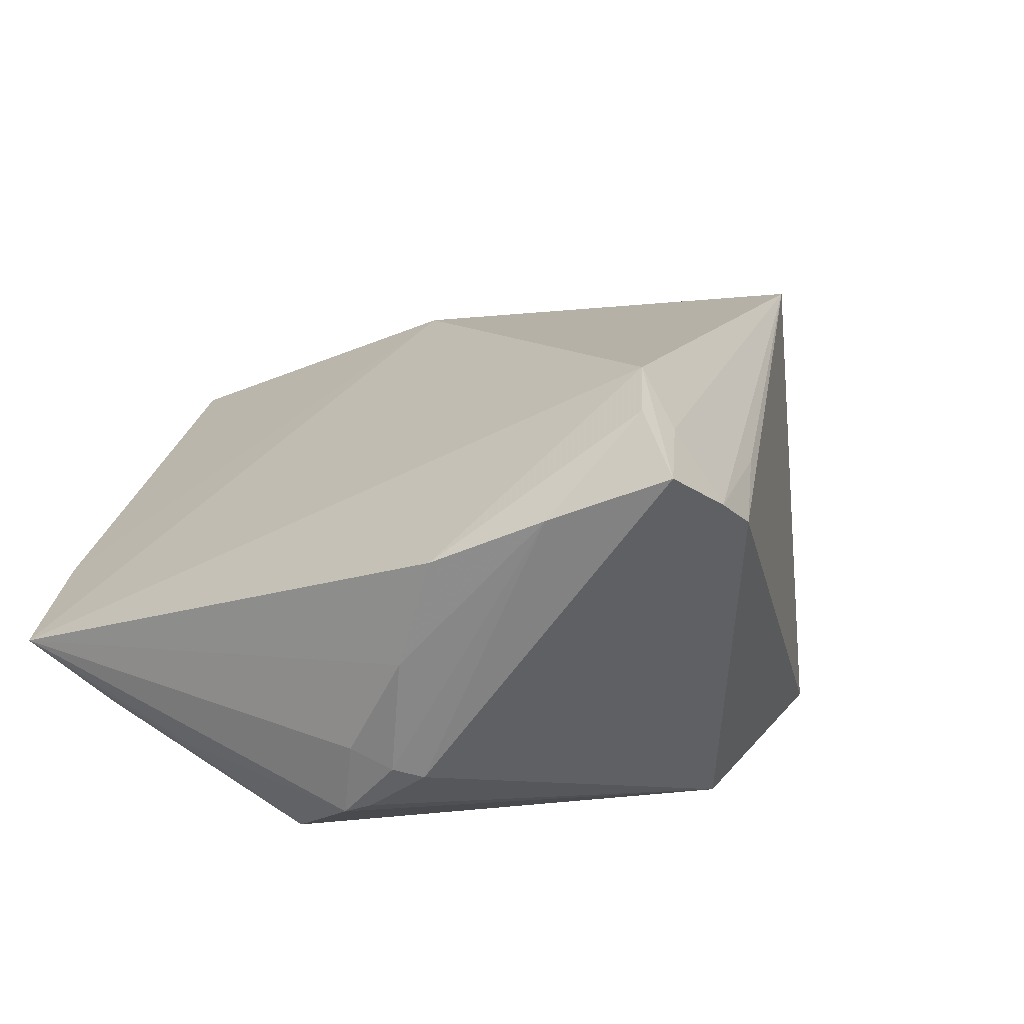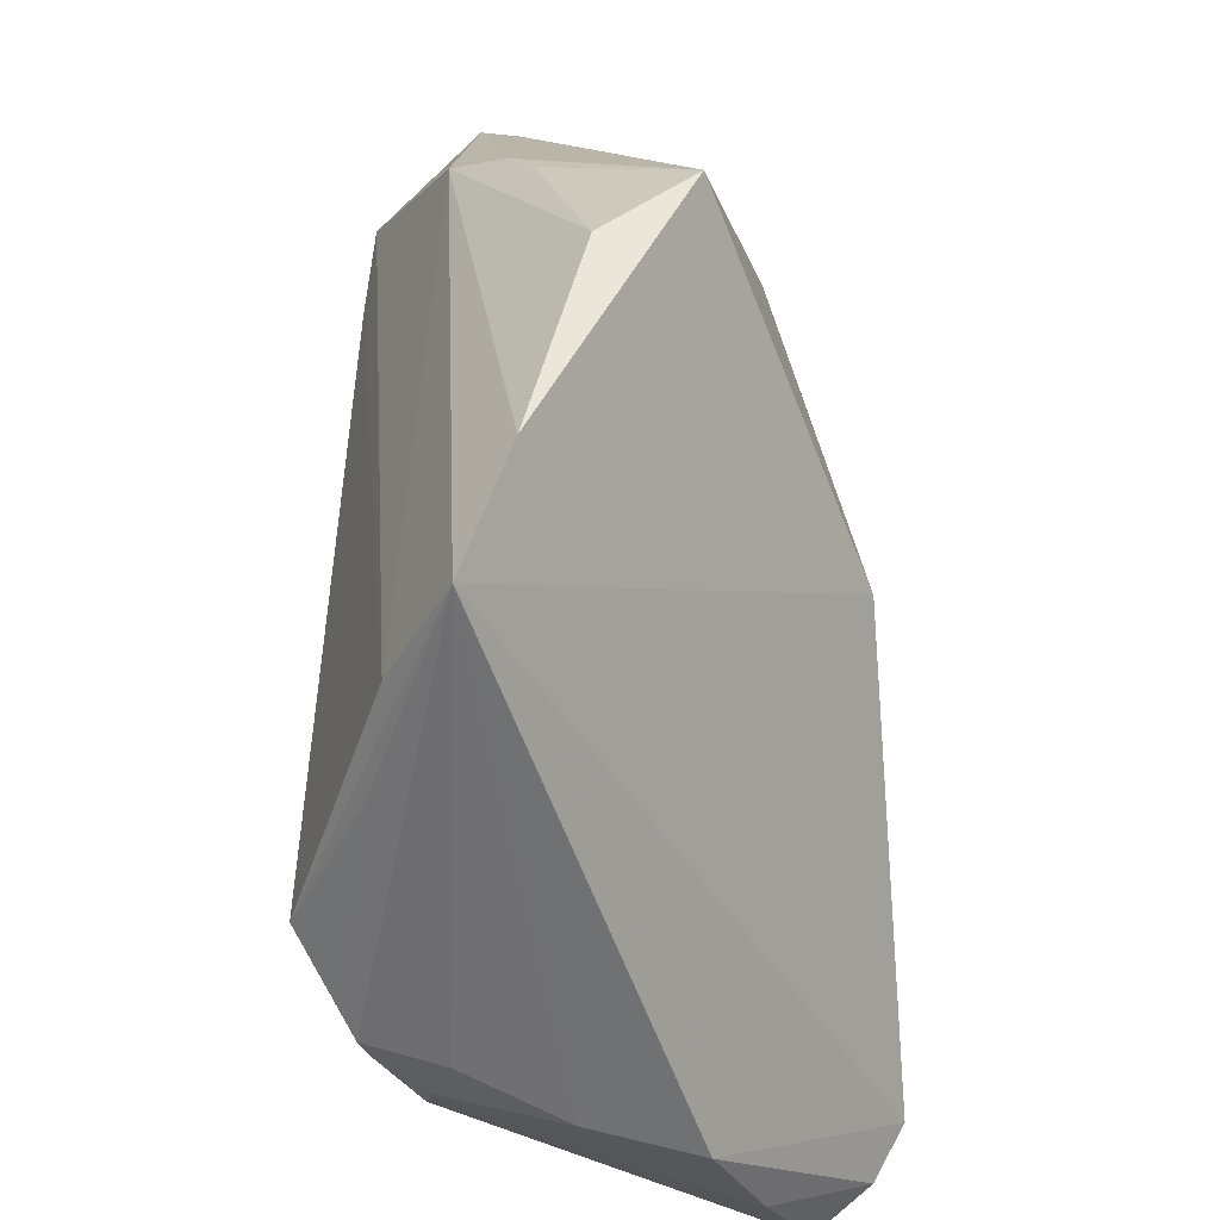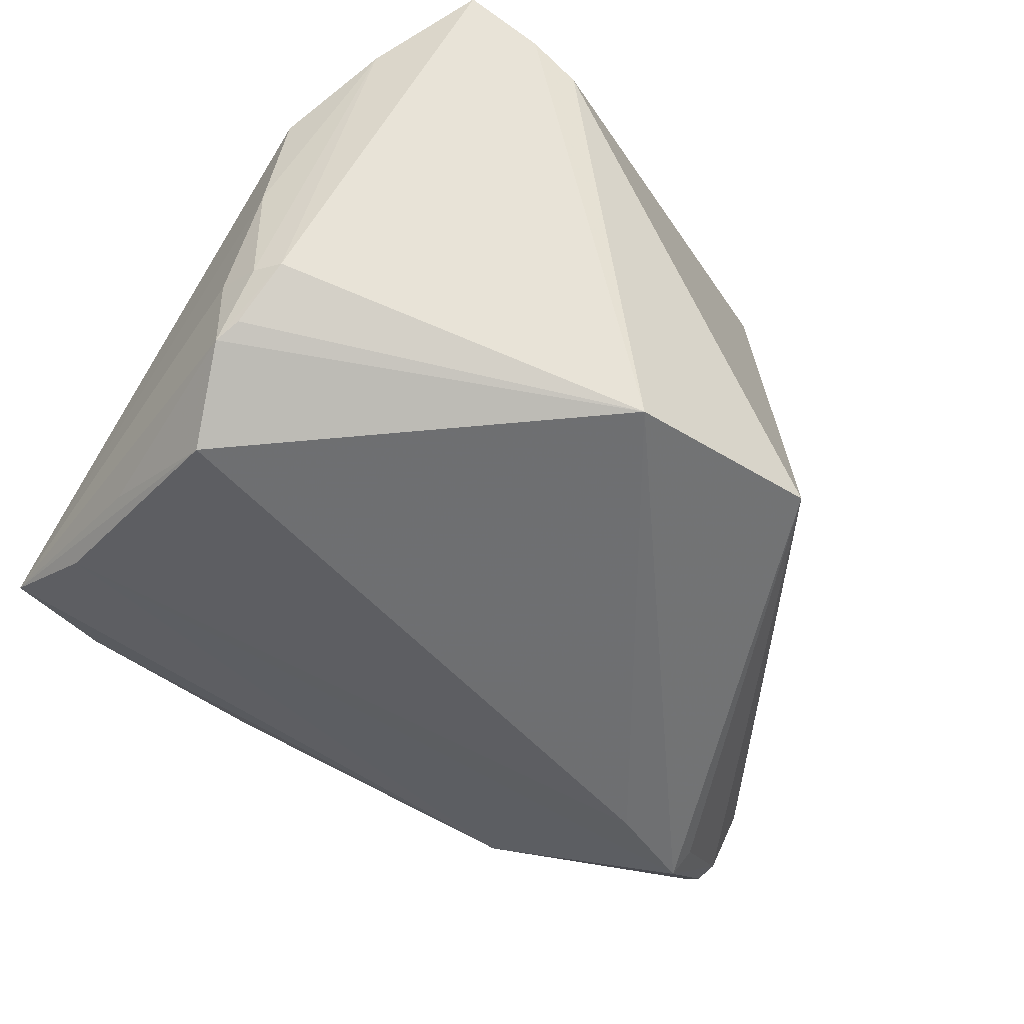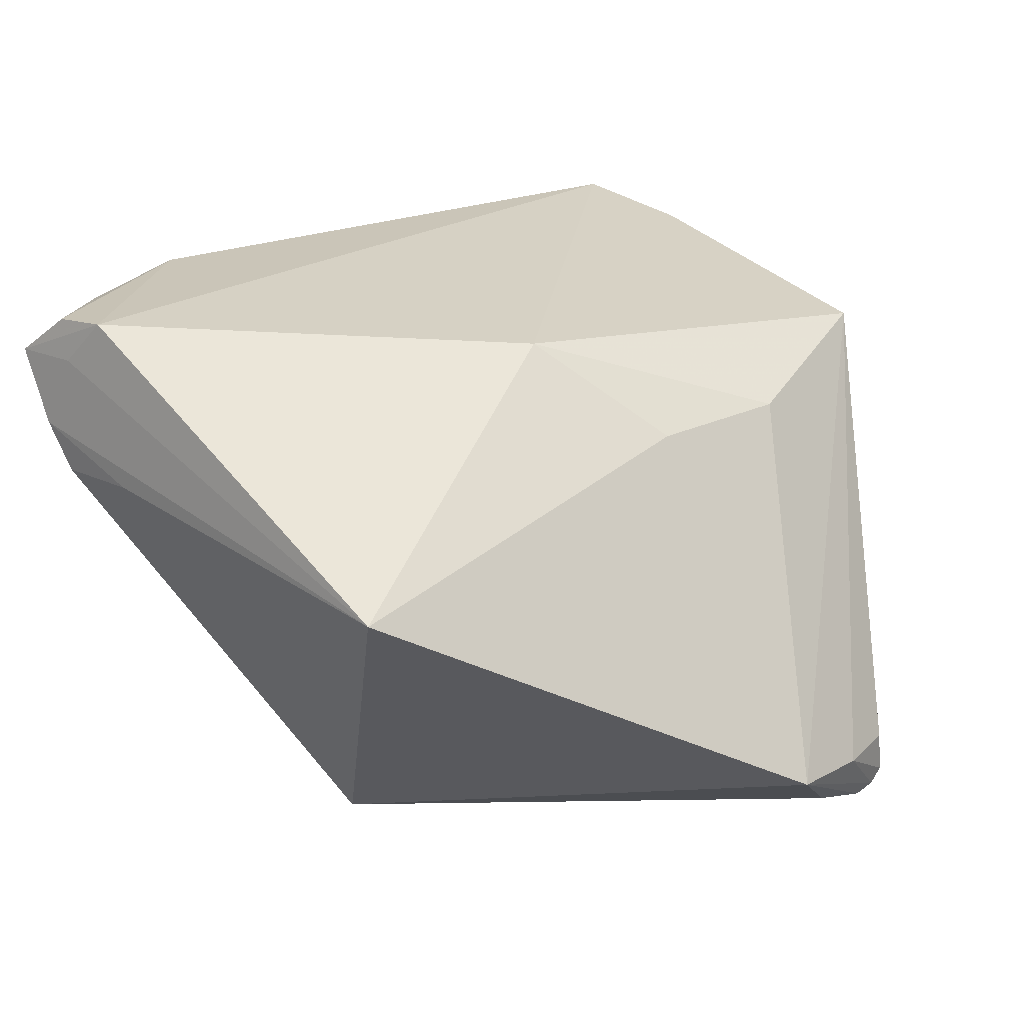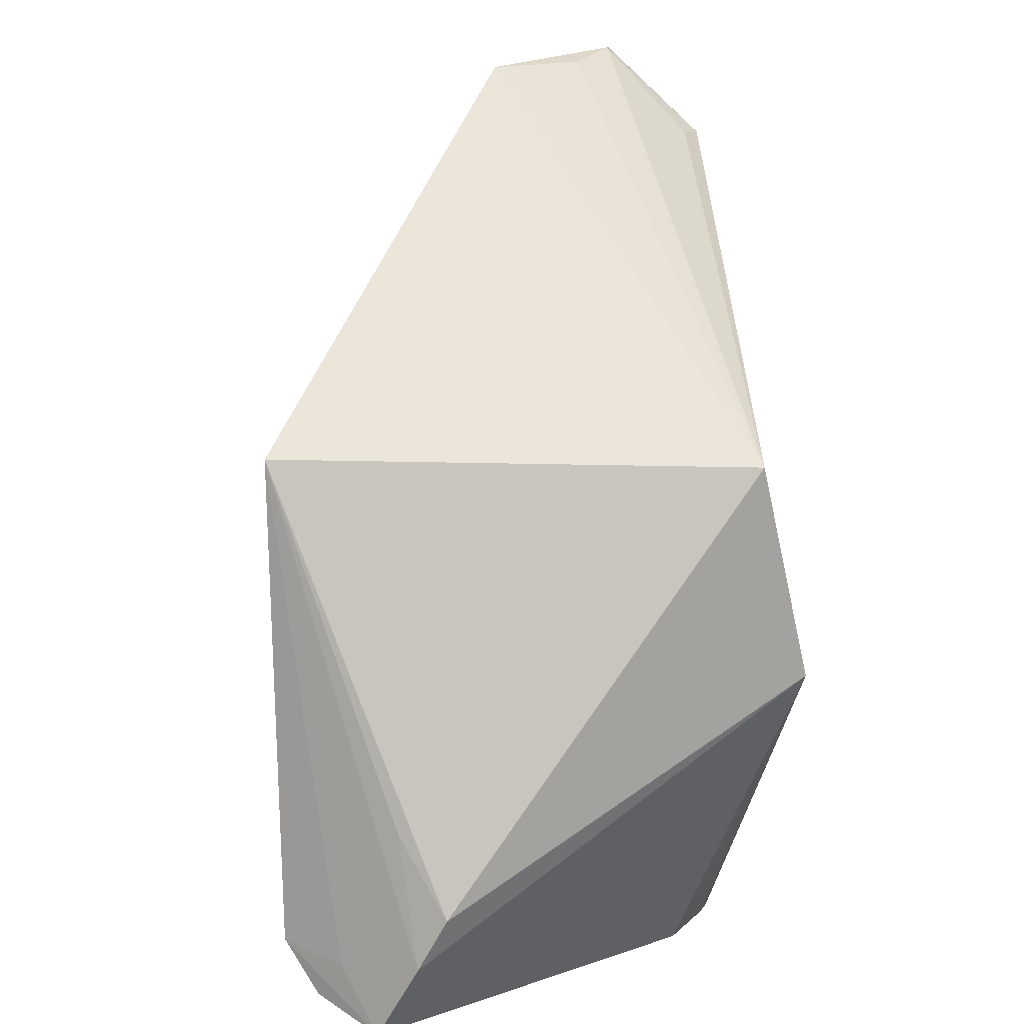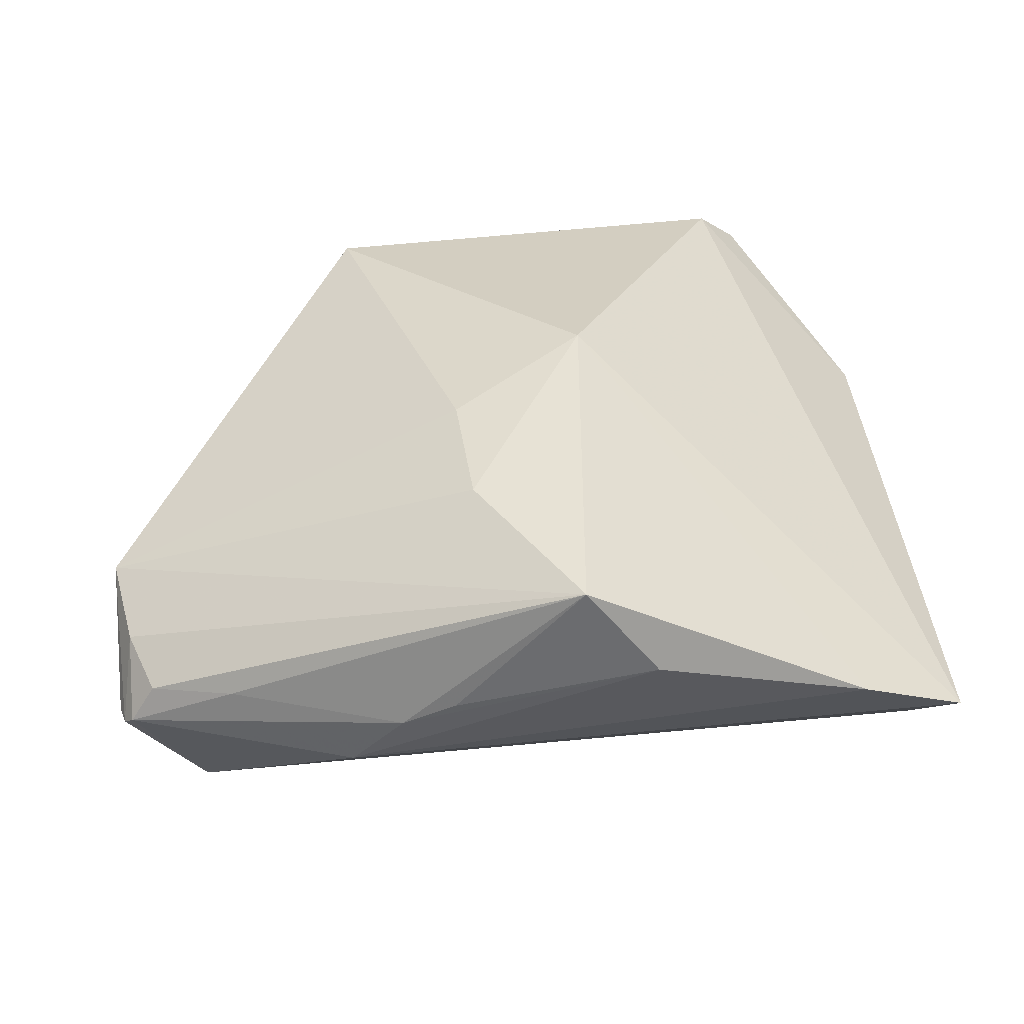
<metadata>
{"format":"obj","ext":"obj","renderer":"f3d","projection":"perspective","resolution":1024,"background":"white","views":[{"elev":14.6,"azim":36.9,"up":"+Z"},{"elev":-55.2,"azim":-89.2,"up":"+Y"},{"elev":-57.5,"azim":56.6,"up":"+Z"},{"elev":61.9,"azim":154.2,"up":"+Z"},{"elev":24.7,"azim":84.5,"up":"+Y"},{"elev":20.6,"azim":-95.4,"up":"+Z"}]}
</metadata>
<code>
v 0.01784 -0.04256 -0.01396
v -0.03912 -0.04423 -0.009615
v -0.03975 0.02751 -0.01311
v -0.04484 -0.0313 -0.00463
v 0.0434 -0.02628 0.02494
v 0.02465 -0.04423 0.01125
v 0.0005456 -0.03874 -0.02597
v 0.03612 -0.03929 0.01656
v -0.02604 0.05335 -0.002792
v -0.02958 0.05426 -0.01214
v -0.01954 0.03473 -0.02326
v 0.03874 -0.0256 0.03089
v 0.03087 0.02454 -0.02113
v 0.01108 -0.04284 -0.02042
v 0.02581 0.02543 0.03089
v -0.03631 0.04128 -0.005957
v 0.01398 -0.04175 -0.01933
v 0.02072 -0.04053 -0.0148
v -0.01887 0.01381 0.02201
v -0.0455 0.01598 -0.004251
v 0.03265 0.0005147 -0.02635
v 0.02039 -0.04423 -0.0008969
v -0.02746 -0.04122 -0.01605
v -0.02377 0.04511 -0.02232
v -0.02137 0.05467 -0.00733
v 0.01313 -0.0441 -0.0121
v -0.05021 -0.006289 0.001376
v -0.01765 0.05524 0.002741
v -0.02082 0.04583 -0.0204
v 0.04331 -0.01041 0.01851
v -0.03205 0.05059 -0.006857
v -0.02704 0.05488 -0.01164
v -0.008369 -0.002003 0.02778
v 0.0482 -0.02406 0.01702
v 0.04739 -0.0326 0.02142
v 0.04213 -0.03057 0.02752
v 0.0479 -0.01831 0.01387
v -0.03129 0.05323 -0.01119
v -0.03405 0.01298 0.01734
v -0.05178 0.002165 0.01136
v -0.0148 -0.04176 -0.01832
v -0.04357 0.02186 -0.007073
f 12 33 2
f 6 12 2
f 39 40 33
f 2 33 4
f 33 40 4
f 4 3 2
f 33 12 15
f 24 29 13
f 24 3 38
f 35 12 36
f 12 6 36
f 27 4 40
f 3 4 27
f 13 15 37
f 5 12 35
f 5 15 12
f 13 29 32
f 29 24 32
f 40 39 28
f 28 15 13
f 19 39 33
f 33 15 19
f 19 28 39
f 15 28 19
f 22 6 2
f 2 26 22
f 35 36 8
f 8 36 6
f 6 22 8
f 8 18 35
f 35 18 21
f 13 37 21
f 21 24 13
f 11 24 21
f 20 27 40
f 30 37 15
f 10 24 38
f 10 32 24
f 10 28 32
f 9 10 38
f 28 10 9
f 40 28 9
f 13 32 25
f 25 28 13
f 32 28 25
f 1 22 26
f 18 8 1
f 1 8 22
f 11 21 7
f 35 21 34
f 34 21 37
f 37 30 34
f 34 30 15
f 34 5 35
f 15 5 34
f 3 27 42
f 27 20 42
f 38 3 42
f 42 16 38
f 40 16 42
f 42 20 40
f 31 16 40
f 40 9 31
f 38 16 31
f 31 9 38
f 14 7 21
f 18 1 14
f 14 1 26
f 14 26 2
f 23 7 2
f 2 3 23
f 3 24 23
f 23 24 11
f 11 7 23
f 17 21 18
f 18 14 17
f 17 14 21
f 2 7 41
f 41 14 2
f 7 14 41

</code>
